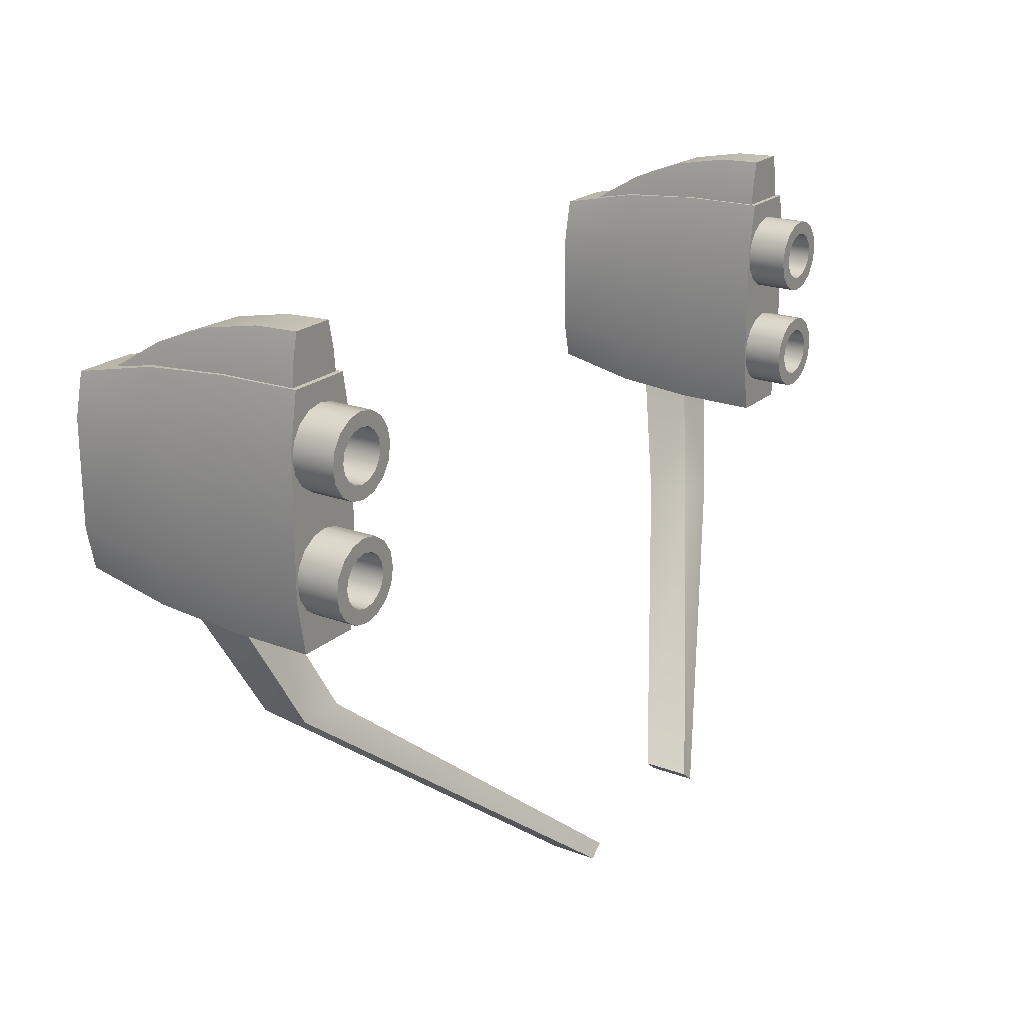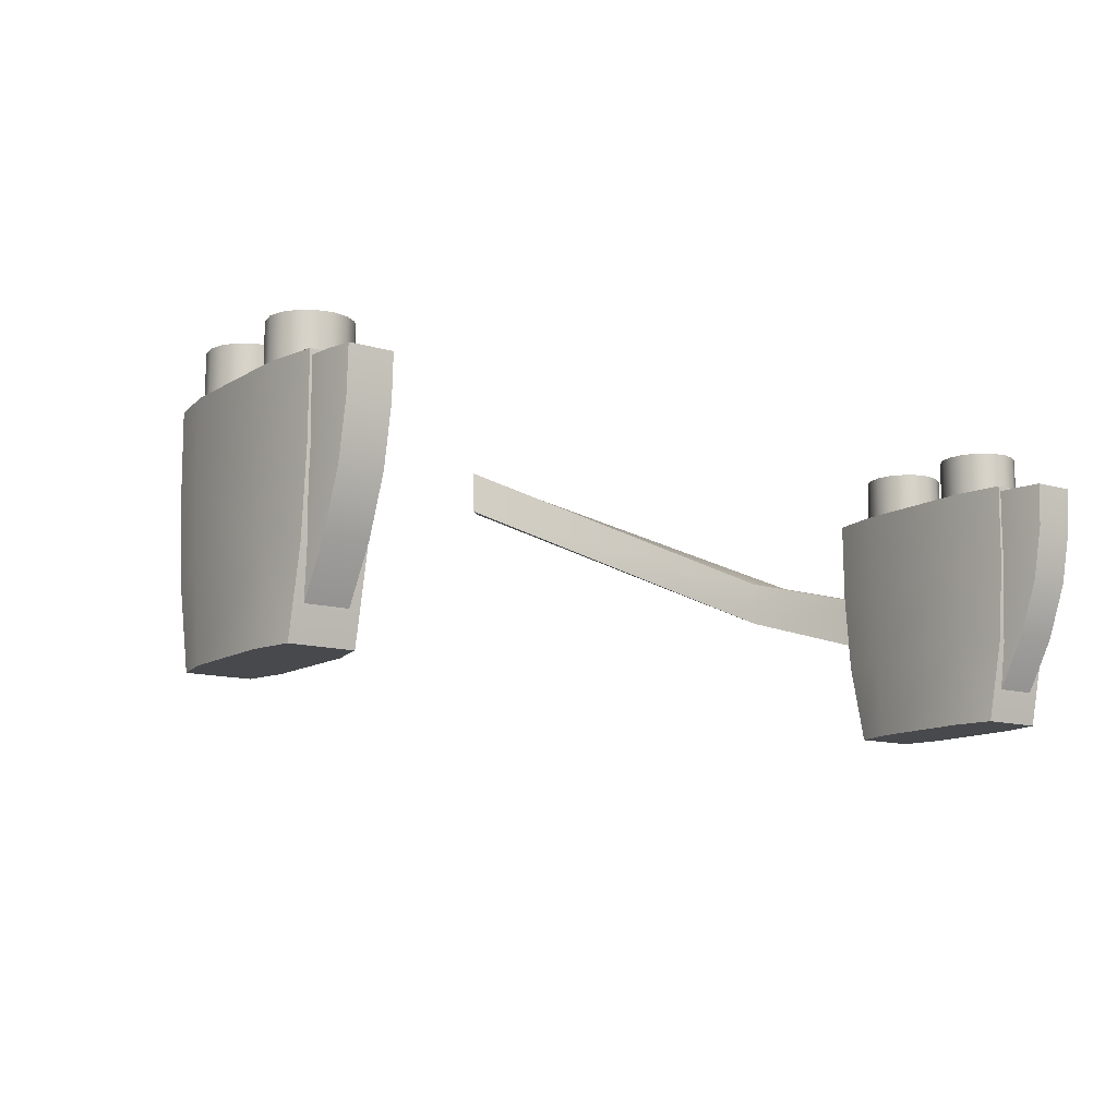
<metadata>
{"format":"obj","ext":"obj","renderer":"f3d","projection":"perspective","resolution":1024,"background":"white","views":[{"elev":21.0,"azim":-56.5,"up":"+Y"},{"elev":-12.1,"azim":144.7,"up":"+Z"}]}
</metadata>
<code>
o turrets
v -2.865 27.41 -1.101
v -2.865 27.41 0.3927
v -3.296 27.04 -1.101
v -3.296 27.04 0.3927
v 11.85 39.6 -5.103
v 11.85 43.9 -5.103
v 11.85 39.73 -7.733
v 12.14 37.9 -2.474
v 11.85 39.59 -2.474
v 12.14 37.93 -5.103
v 12.14 38.14 -7.733
v 12.14 38.71 -10.36
v 11.85 40.05 -10.36
v 11.85 43.77 -7.733
v 12.14 45.36 -7.733
v 12.14 45.57 -5.103
v 11.85 43.45 -10.36
v 12.14 44.79 -10.36
v 11.85 43.91 -2.474
v 12.14 45.6 -2.474
v 14.2 38.95 -5.446
v 14.2 38.95 -7.174
v 12.62 38.95 -5.446
v 12.62 38.95 -7.174
v -13.16 40.9 -2.411
v -13.47 40.84 -2.411
v -13.73 40.66 -2.411
v -13.47 39.32 -2.411
v -13.91 39.77 -2.411
v -13.73 39.5 -2.411
v -13.97 40.08 -2.411
v -13.91 40.39 -2.411
v -12.58 40.66 -2.411
v -12.84 40.84 -2.411
v -12.58 39.5 -2.411
v -13.16 39.26 -2.411
v -12.84 39.32 -2.411
v -12.34 40.08 -2.411
v -12.4 40.39 -2.411
v -12.4 39.77 -2.411
v -12.58 44.3 -2.411
v -12.34 43.72 -2.411
v -12.4 44.03 -2.411
v -12.58 43.14 -2.411
v -12.4 43.41 -2.411
v -13.47 42.96 -2.411
v -13.73 44.3 -2.411
v -13.16 44.54 -2.411
v -13.47 44.48 -2.411
v -12.84 44.48 -2.411
v -13.16 42.9 -2.411
v -12.84 42.96 -2.411
v -13.91 43.41 -2.411
v -13.73 43.14 -2.411
v -13.97 43.72 -2.411
v -13.91 44.03 -2.411
v -13.85 47.11 -2.645
v -13.85 47.05 -4.05
v -14.02 46.31 -2.645
v -14.02 46.25 -4.05
v -14.1 45.5 -2.645
v -13.85 46.71 -5.826
v -14.1 45.45 -4.05
v -14.02 45.91 -5.826
v -13.85 46.01 -7.631
v -14.02 45.2 -7.631
v -13.85 44.9 -9.484
v -14.02 44.1 -9.484
v -14.1 44.4 -7.631
v -14.1 43.3 -9.484
v -14.1 45.1 -5.826
v 10.74 34.51 -4.194
v 2.865 27.41 0.3927
v 3.296 27.04 0.3927
v 12.26 34.51 -4.194
v 3.296 27.04 -1.101
v 12.26 34.51 -5.688
v -12.48 44.9 -9.484
v -12.3 44.1 -9.484
v -12.22 43.3 -9.484
v 13.91 44.03 -2.411
v 13.73 44.3 -2.411
v 13.97 43.72 -2.411
v 13.47 42.96 -2.411
v 13.91 43.41 -2.411
v 13.73 43.14 -2.411
v 12.58 43.14 -2.411
v 13.16 42.9 -2.411
v 12.84 42.96 -2.411
v 12.34 43.72 -2.411
v 12.4 43.41 -2.411
v 12.58 44.3 -2.411
v 13.16 44.54 -2.411
v 13.47 44.48 -2.411
v 12.4 44.03 -2.411
v 12.84 44.48 -2.411
v 12.58 40.66 -2.411
v 12.4 40.39 -2.411
v 12.34 40.08 -2.411
v 12.58 39.5 -2.411
v 12.4 39.77 -2.411
v 13.47 39.32 -2.411
v 13.73 40.66 -2.411
v 13.16 40.9 -2.411
v 13.47 40.84 -2.411
v 12.84 40.84 -2.411
v 13.16 39.26 -2.411
v 12.84 39.32 -2.411
v 13.91 39.77 -2.411
v 13.73 39.5 -2.411
v 13.97 40.08 -2.411
v 13.91 40.39 -2.411
v 14.1 45.5 -2.645
v 12.22 45.5 -2.645
v 14.1 45.45 -4.05
v 12.22 45.45 -4.05
v 12.22 45.1 -5.826
v 14.1 45.1 -5.826
v 12.22 44.4 -7.631
v 14.1 44.4 -7.631
v 12.22 43.3 -9.484
v 14.1 43.3 -9.484
v -12.48 47.11 -2.645
v -12.3 46.31 -2.645
v -12.48 47.05 -4.05
v -12.22 44.4 -7.631
v -12.3 45.2 -7.631
v -12.48 46.01 -7.631
v -12.3 45.91 -5.826
v -12.48 46.71 -5.826
v -12.3 46.25 -4.05
v -12.22 45.5 -2.645
v -12.22 45.45 -4.05
v -12.22 45.1 -5.826
v 14.33 43.24 -3.642
v 14.42 43.72 -3.642
v 14.33 43.24 -1.106
v 14.42 43.72 -1.106
v 14.33 44.21 -3.642
v 14.33 44.21 -1.106
v 14.05 44.62 -3.642
v 14.05 44.62 -1.106
v 13.64 44.89 -3.642
v 13.64 44.89 -1.106
v 12.3 46.31 -2.645
v 14.02 46.31 -2.645
v 13.85 47.11 -2.645
v 12.48 47.11 -2.645
v 14.02 45.2 -7.631
v 14.02 44.1 -9.484
v 13.85 44.9 -9.484
v 13.85 46.01 -7.631
v 14.02 45.91 -5.826
v 14.02 46.25 -4.05
v 13.85 47.05 -4.05
v 13.85 46.71 -5.826
v 12.3 46.25 -4.05
v 12.3 45.91 -5.826
v 12.3 45.2 -7.631
v 12.48 47.05 -4.05
v 12.48 46.71 -5.826
v 12.48 46.01 -7.631
v 12.48 44.9 -9.484
v 12.3 44.1 -9.484
v 14.17 44.79 -10.36
v 14.47 43.45 -10.36
v 14.47 40.05 -10.36
v 14.17 38.71 -10.36
v -12.14 38.71 -10.36
v -14.17 38.71 -10.36
v -11.85 40.05 -10.36
v -14.47 40.05 -10.36
v -14.47 43.45 -10.36
v -11.85 43.45 -10.36
v -14.17 44.79 -10.36
v -12.14 44.79 -10.36
v 14.47 39.73 -7.733
v 14.47 43.77 -7.733
v 14.47 39.6 -5.103
v 14.47 43.9 -5.103
v 14.17 45.6 -2.474
v 14.47 43.91 -2.474
v 14.17 45.57 -5.103
v 14.47 39.59 -2.474
v 14.17 37.93 -5.103
v 14.17 38.14 -7.733
v 14.17 45.36 -7.733
v 14.17 37.9 -2.474
v 2.865 27.41 -1.101
v -14.47 43.91 -2.474
v -14.47 43.9 -5.103
v -14.47 39.59 -2.474
v -14.47 39.6 -5.103
v -14.47 43.77 -7.733
v -14.47 39.73 -7.733
v -14.17 37.93 -5.103
v -14.17 37.9 -2.474
v -14.17 38.14 -7.733
v -14.17 45.36 -7.733
v -14.17 45.57 -5.103
v -14.17 45.6 -2.474
v -11.85 43.91 -2.474
v -12.14 45.6 -2.474
v -11.85 39.59 -2.474
v -12.14 37.9 -2.474
v -11.85 43.77 -7.733
v -11.85 43.9 -5.103
v -11.85 39.73 -7.733
v -11.85 39.6 -5.103
v -12.14 45.57 -5.103
v -12.14 45.36 -7.733
v -12.14 38.14 -7.733
v -12.14 37.93 -5.103
v -14.2 38.95 -5.446
v -12.62 38.95 -5.446
v -14.2 38.95 -7.175
v -12.62 38.95 -7.175
v 10.74 34.51 -5.688
v -12.26 34.51 -4.194
v -10.74 34.51 -4.194
v -12.26 34.51 -5.688
v -10.74 34.51 -5.688
v -13.91 40.39 -1.106
v -13.73 40.66 -1.106
v -13.47 40.84 -1.106
v -13.16 40.9 -1.106
v -12.84 40.84 -1.106
v -13.64 38.91 -1.106
v -13.64 38.91 -3.642
v -13.16 38.81 -1.106
v -13.16 38.81 -3.642
v -12.67 38.91 -1.106
v -12.67 38.91 -3.642
v -12.26 39.18 -1.106
v -12.26 39.18 -3.642
v -11.98 39.59 -1.106
v -11.98 39.59 -3.642
v -14.33 40.57 -1.106
v -14.33 40.57 -3.642
v -14.42 40.08 -1.106
v -14.42 40.08 -3.642
v -14.33 39.59 -1.106
v -14.33 39.59 -3.642
v -14.05 39.18 -1.106
v -14.05 39.18 -3.642
v -12.4 39.77 -1.106
v -12.34 40.08 -1.106
v -12.4 40.39 -1.106
v -12.58 40.66 -1.106
v -12.67 41.25 -3.642
v -13.16 41.35 -3.642
v -12.67 41.25 -1.106
v -13.16 41.35 -1.106
v -13.64 41.25 -1.106
v -13.64 41.25 -3.642
v -14.05 40.98 -1.106
v -14.05 40.98 -3.642
v -13.47 39.32 -1.106
v -13.16 39.26 -1.106
v -12.84 39.32 -1.106
v -12.58 39.5 -1.106
v -13.97 40.08 -1.106
v -13.91 39.77 -1.106
v -13.73 39.5 -1.106
v -13.47 42.96 -1.106
v -13.16 42.9 -1.106
v -12.84 42.96 -1.106
v -12.58 43.14 -1.106
v -12.4 43.41 -1.106
v -13.91 44.03 -1.106
v -13.97 43.72 -1.106
v -13.91 43.41 -1.106
v -13.73 43.14 -1.106
v -13.73 44.3 -1.106
v -13.47 44.48 -1.106
v -13.16 44.54 -1.106
v -12.84 44.48 -1.106
v -11.89 40.08 -1.106
v -11.89 40.08 -3.642
v -11.98 40.57 -1.106
v -11.98 40.57 -3.642
v -12.26 40.98 -1.106
v -12.26 40.98 -3.642
v -12.67 44.89 -1.106
v -12.67 44.89 -3.642
v -13.16 44.99 -1.106
v -13.16 44.99 -3.642
v -13.64 44.89 -1.106
v -13.64 44.89 -3.642
v -14.05 44.62 -1.106
v -14.05 44.62 -3.642
v -14.33 44.21 -3.642
v -14.33 44.21 -1.106
v -12.34 43.72 -1.106
v -12.4 44.03 -1.106
v -12.58 44.3 -1.106
v 13.64 41.25 -3.642
v 13.16 41.35 -3.642
v 13.64 41.25 -1.106
v 13.16 41.35 -1.106
v 12.67 41.25 -3.642
v 12.67 41.25 -1.106
v 12.26 40.98 -3.642
v 12.26 40.98 -1.106
v 11.98 40.57 -3.642
v 11.98 40.57 -1.106
v 11.89 40.08 -3.642
v 11.89 40.08 -1.106
v 11.98 39.59 -3.642
v 11.98 39.59 -1.106
v 12.26 39.18 -3.642
v 12.26 39.18 -1.106
v 12.67 38.91 -3.642
v 12.67 38.91 -1.106
v -11.98 43.24 -1.106
v -11.98 43.24 -3.642
v -11.89 43.72 -1.106
v -11.89 43.72 -3.642
v -11.98 44.21 -1.106
v -11.98 44.21 -3.642
v -12.26 44.62 -1.106
v -12.26 44.62 -3.642
v -13.64 42.55 -1.106
v -13.64 42.55 -3.642
v -13.16 42.45 -1.106
v -13.16 42.45 -3.642
v -12.67 42.55 -1.106
v -12.67 42.55 -3.642
v -12.26 42.82 -1.106
v -12.26 42.82 -3.642
v -14.42 43.72 -1.106
v -14.42 43.72 -3.642
v -14.33 43.24 -1.106
v -14.33 43.24 -3.642
v -14.05 42.82 -1.106
v -14.05 42.82 -3.642
v 13.16 38.81 -3.642
v 13.16 38.81 -1.106
v 13.64 38.91 -3.642
v 13.64 38.91 -1.106
v 14.05 39.18 -1.106
v 14.05 39.18 -3.642
v 14.33 39.59 -3.642
v 14.33 39.59 -1.106
v 13.91 39.77 -1.106
v 13.97 40.08 -1.106
v 13.91 40.39 -1.106
v 13.73 40.66 -1.106
v 13.47 40.84 -1.106
v 14.42 40.08 -3.642
v 14.42 40.08 -1.106
v 14.33 40.57 -3.642
v 14.33 40.57 -1.106
v 14.05 40.98 -3.642
v 14.05 40.98 -1.106
v 13.16 44.99 -3.642
v 13.16 44.99 -1.106
v 12.67 44.89 -1.106
v 12.67 44.89 -3.642
v 12.26 44.62 -3.642
v 12.26 44.62 -1.106
v 11.98 44.21 -3.642
v 11.98 44.21 -1.106
v 12.4 40.39 -1.106
v 12.34 40.08 -1.106
v 12.4 39.77 -1.106
v 12.58 39.5 -1.106
v 12.84 39.32 -1.106
v 13.16 39.26 -1.106
v 13.47 39.32 -1.106
v 13.73 39.5 -1.106
v 13.16 40.9 -1.106
v 12.84 40.84 -1.106
v 12.58 40.66 -1.106
v 13.91 43.41 -1.106
v 13.97 43.72 -1.106
v 13.91 44.03 -1.106
v 13.73 44.3 -1.106
v 13.47 44.48 -1.106
v 13.64 42.55 -1.106
v 14.05 42.82 -1.106
v 13.73 43.14 -1.106
v 13.16 44.54 -1.106
v 12.84 44.48 -1.106
v 12.58 44.3 -1.106
v 12.4 44.03 -1.106
v 11.89 43.72 -1.106
v 12.34 43.72 -1.106
v 12.4 43.41 -1.106
v 11.98 43.24 -1.106
v 12.26 42.82 -1.106
v 12.58 43.14 -1.106
v 12.84 42.96 -1.106
v 12.67 42.55 -1.106
v 13.16 42.45 -1.106
v 13.16 42.9 -1.106
v 13.47 42.96 -1.106
v 11.89 43.72 -3.642
v 11.98 43.24 -3.642
v 12.26 42.82 -3.642
v 12.67 42.55 -3.642
v 13.16 42.45 -3.642
v 13.64 42.55 -3.642
v 14.05 42.82 -3.642
f 1 2 3
f 2 4 3
f 5 6 7
f 8 9 10
f 9 5 10
f 10 5 11
f 5 7 11
f 11 7 12
f 7 13 12
f 7 14 13
f 6 14 7
f 14 6 15
f 6 16 15
f 14 17 13
f 17 14 18
f 14 15 18
f 9 19 5
f 19 6 5
f 6 19 16
f 19 20 16
f 21 22 23
f 22 24 23
f 25 26 27
f 28 29 30
f 28 31 29
f 32 31 28
f 27 32 28
f 33 27 28
f 27 33 25
f 33 34 25
f 35 36 37
f 36 35 28
f 35 38 28
f 38 33 28
f 33 38 39
f 38 35 40
f 41 42 43
f 42 44 45
f 44 42 46
f 42 41 46
f 41 47 46
f 47 41 48
f 48 49 47
f 41 50 48
f 44 51 52
f 51 44 46
f 46 53 54
f 46 55 53
f 47 55 46
f 47 56 55
f 57 58 59
f 59 60 61
f 58 60 59
f 58 62 60
f 60 63 61
f 60 64 63
f 62 64 60
f 62 65 64
f 65 66 64
f 65 67 66
f 67 68 66
f 66 68 69
f 68 70 69
f 64 71 63
f 64 66 71
f 66 69 71
f 72 73 74
f 75 72 74
f 72 75 23
f 75 21 23
f 75 74 76
f 77 75 76
f 75 77 21
f 77 22 21
f 67 78 68
f 78 79 68
f 68 79 70
f 79 80 70
f 81 82 83
f 83 82 84
f 83 84 85
f 85 84 86
f 87 88 84
f 88 87 89
f 87 90 91
f 90 87 84
f 92 90 84
f 82 92 84
f 92 82 93
f 94 93 82
f 92 95 90
f 96 92 93
f 97 98 99
f 100 99 101
f 99 100 102
f 97 99 102
f 103 97 102
f 97 103 104
f 105 104 103
f 106 97 104
f 100 107 102
f 107 100 108
f 109 102 110
f 111 102 109
f 111 112 102
f 112 103 102
f 113 114 115
f 114 116 115
f 115 116 117
f 118 115 117
f 118 117 119
f 120 118 119
f 120 119 121
f 122 120 121
f 123 124 125
f 126 80 79
f 127 126 79
f 127 79 78
f 128 127 78
f 129 127 128
f 130 129 128
f 131 129 130
f 125 131 130
f 124 131 125
f 124 132 131
f 132 133 131
f 131 133 129
f 133 134 129
f 129 134 127
f 134 126 127
f 135 136 137
f 136 138 137
f 136 139 138
f 139 140 138
f 139 141 140
f 141 142 140
f 141 143 142
f 143 144 142
f 145 114 113
f 146 145 113
f 146 147 145
f 147 148 145
f 118 120 149
f 149 150 151
f 149 120 150
f 120 122 150
f 152 149 151
f 153 149 152
f 153 118 149
f 115 118 153
f 154 115 153
f 115 154 113
f 154 146 113
f 154 155 146
f 155 147 146
f 155 154 156
f 154 153 156
f 156 153 152
f 157 116 114
f 116 157 158
f 117 116 158
f 117 158 159
f 119 117 159
f 145 157 114
f 160 157 145
f 157 160 161
f 158 157 161
f 158 161 162
f 159 158 162
f 159 162 163
f 164 159 163
f 119 159 164
f 121 119 164
f 148 160 145
f 18 165 17
f 165 166 17
f 13 17 166
f 167 13 166
f 167 168 13
f 168 12 13
f 169 170 171
f 170 172 171
f 171 172 173
f 174 171 173
f 174 173 175
f 176 174 175
f 177 178 179
f 178 180 179
f 181 182 183
f 182 180 183
f 180 182 184
f 179 180 184
f 179 184 185
f 179 185 186
f 177 179 186
f 177 186 168
f 167 177 168
f 178 177 167
f 166 178 167
f 178 166 165
f 187 178 165
f 180 178 187
f 183 180 187
f 184 188 185
f 74 73 76
f 73 189 76
f 190 191 192
f 191 193 192
f 191 194 193
f 194 195 193
f 196 197 192
f 193 196 192
f 198 196 193
f 195 198 193
f 170 198 195
f 172 170 195
f 172 195 194
f 173 172 194
f 173 194 175
f 194 199 175
f 194 191 199
f 191 200 199
f 191 190 200
f 190 201 200
f 202 203 201
f 190 202 201
f 202 190 204
f 190 192 204
f 192 197 204
f 197 205 204
f 206 207 208
f 207 209 208
f 207 202 209
f 202 204 209
f 210 203 202
f 207 210 202
f 211 210 207
f 206 211 207
f 176 211 206
f 174 176 206
f 174 206 171
f 206 208 171
f 171 208 169
f 208 212 169
f 208 209 212
f 209 213 212
f 209 204 213
f 204 205 213
f 128 78 67
f 65 128 67
f 130 128 65
f 62 130 65
f 125 130 62
f 58 125 62
f 58 57 125
f 57 123 125
f 69 70 80
f 126 69 80
f 71 69 126
f 134 71 126
f 63 71 134
f 133 63 134
f 133 132 63
f 132 61 63
f 123 57 124
f 57 59 124
f 59 61 124
f 61 132 124
f 214 215 216
f 215 217 216
f 189 218 76
f 218 77 76
f 77 218 24
f 22 77 24
f 73 72 189
f 72 218 189
f 218 72 23
f 24 218 23
f 215 214 219
f 220 215 219
f 219 4 220
f 4 2 220
f 214 216 221
f 219 214 221
f 221 3 219
f 3 4 219
f 121 164 122
f 164 150 122
f 164 163 150
f 163 151 150
f 175 199 176
f 199 211 176
f 199 200 211
f 200 210 211
f 200 201 210
f 201 203 210
f 221 216 217
f 222 221 217
f 221 222 3
f 222 1 3
f 222 217 215
f 220 222 215
f 222 220 1
f 220 2 1
f 20 181 16
f 181 183 16
f 16 183 15
f 183 187 15
f 15 187 18
f 187 165 18
f 188 8 185
f 8 10 185
f 185 10 186
f 10 11 186
f 186 11 168
f 11 12 168
f 9 8 188
f 184 9 188
f 184 182 9
f 182 19 9
f 19 182 181
f 20 19 181
f 169 212 170
f 212 198 170
f 212 213 198
f 213 196 198
f 213 205 196
f 205 197 196
f 223 32 224
f 32 27 224
f 224 27 26
f 225 224 26
f 225 26 25
f 226 225 25
f 226 25 227
f 25 34 227
f 228 229 230
f 229 231 230
f 230 231 232
f 231 233 232
f 232 233 234
f 233 235 234
f 234 235 236
f 235 237 236
f 238 239 240
f 239 241 240
f 240 241 242
f 241 243 242
f 242 243 244
f 243 245 244
f 245 229 244
f 229 228 244
f 246 247 40
f 247 38 40
f 247 248 38
f 248 39 38
f 248 249 39
f 249 33 39
f 249 227 33
f 227 34 33
f 250 251 252
f 251 253 252
f 253 251 254
f 251 255 254
f 254 255 256
f 255 257 256
f 257 239 256
f 239 238 256
f 258 259 28
f 259 36 28
f 259 260 36
f 260 37 36
f 260 261 37
f 261 35 37
f 261 246 35
f 246 40 35
f 223 262 32
f 262 31 32
f 262 263 31
f 263 29 31
f 263 264 29
f 264 30 29
f 264 258 30
f 258 28 30
f 265 266 46
f 266 51 46
f 266 267 51
f 267 52 51
f 267 268 52
f 268 44 52
f 268 269 44
f 269 45 44
f 270 271 56
f 271 55 56
f 271 272 55
f 272 53 55
f 272 273 53
f 273 54 53
f 273 265 54
f 265 46 54
f 270 56 274
f 56 47 274
f 274 47 49
f 275 274 49
f 275 49 48
f 276 275 48
f 276 48 277
f 48 50 277
f 236 237 278
f 237 279 278
f 278 279 280
f 279 281 280
f 280 281 282
f 281 283 282
f 282 283 252
f 283 250 252
f 284 285 286
f 285 287 286
f 286 287 288
f 287 289 288
f 288 289 290
f 289 291 290
f 291 292 290
f 292 293 290
f 269 294 45
f 294 42 45
f 294 295 42
f 295 43 42
f 295 296 43
f 296 41 43
f 296 277 41
f 277 50 41
f 297 298 299
f 298 300 299
f 298 301 300
f 301 302 300
f 301 303 302
f 303 304 302
f 303 305 304
f 305 306 304
f 305 307 306
f 307 308 306
f 307 309 308
f 309 310 308
f 309 311 310
f 311 312 310
f 311 313 312
f 313 314 312
f 315 316 317
f 316 318 317
f 317 318 319
f 318 320 319
f 319 320 321
f 320 322 321
f 321 322 284
f 322 285 284
f 323 324 325
f 324 326 325
f 325 326 327
f 326 328 327
f 327 328 329
f 328 330 329
f 329 330 315
f 330 316 315
f 293 292 331
f 292 332 331
f 331 332 333
f 332 334 333
f 333 334 335
f 334 336 335
f 336 324 335
f 324 323 335
f 313 337 314
f 337 338 314
f 337 339 338
f 339 340 338
f 341 340 339
f 342 341 339
f 342 343 341
f 343 344 341
f 109 345 111
f 345 346 111
f 111 346 112
f 346 347 112
f 347 348 112
f 348 103 112
f 103 348 105
f 348 349 105
f 343 350 344
f 350 351 344
f 350 352 351
f 352 353 351
f 352 354 353
f 354 355 353
f 354 297 355
f 297 299 355
f 143 356 144
f 356 357 144
f 358 357 356
f 359 358 356
f 359 360 358
f 360 361 358
f 360 362 361
f 362 363 361
f 98 364 99
f 364 365 99
f 99 365 101
f 365 366 101
f 101 366 100
f 366 367 100
f 100 367 108
f 367 368 108
f 108 368 107
f 368 369 107
f 107 369 102
f 369 370 102
f 102 370 110
f 370 371 110
f 110 371 109
f 371 345 109
f 105 349 104
f 349 372 104
f 372 373 104
f 373 106 104
f 106 373 97
f 373 374 97
f 97 374 98
f 374 364 98
f 85 375 83
f 375 376 83
f 83 376 81
f 376 377 81
f 377 378 81
f 378 82 81
f 82 378 94
f 378 379 94
f 380 381 382
f 382 381 375
f 381 137 375
f 375 137 376
f 137 138 376
f 376 138 377
f 138 140 377
f 377 140 378
f 140 142 378
f 378 142 379
f 142 144 379
f 144 357 379
f 357 383 379
f 383 357 384
f 357 358 384
f 358 361 384
f 361 385 384
f 361 363 385
f 363 386 385
f 363 387 386
f 387 388 386
f 388 387 389
f 387 390 389
f 390 391 389
f 391 392 389
f 392 391 393
f 391 394 393
f 394 395 393
f 395 396 393
f 395 380 396
f 380 397 396
f 397 380 382
f 94 379 93
f 379 383 93
f 383 384 93
f 384 96 93
f 96 384 92
f 384 385 92
f 92 385 95
f 385 386 95
f 95 386 90
f 386 388 90
f 90 388 91
f 388 389 91
f 91 389 87
f 389 392 87
f 87 392 89
f 392 393 89
f 89 393 88
f 393 396 88
f 88 396 84
f 396 397 84
f 84 397 86
f 397 382 86
f 86 382 85
f 382 375 85
f 148 147 160
f 147 155 160
f 160 155 156
f 161 160 156
f 161 156 152
f 162 161 152
f 162 152 151
f 163 162 151
f 362 398 363
f 398 387 363
f 398 399 387
f 399 390 387
f 399 400 390
f 400 391 390
f 400 401 391
f 401 394 391
f 253 226 227
f 225 226 253
f 254 225 253
f 254 256 225
f 256 224 225
f 256 238 224
f 238 223 224
f 238 240 223
f 240 262 223
f 240 242 262
f 242 263 262
f 242 244 263
f 244 264 263
f 244 228 264
f 228 258 264
f 259 258 228
f 230 259 228
f 260 259 230
f 232 260 230
f 232 234 260
f 234 261 260
f 246 261 234
f 236 246 234
f 236 278 246
f 278 247 246
f 248 247 278
f 280 248 278
f 249 248 280
f 282 249 280
f 227 249 282
f 252 227 282
f 252 253 227
f 315 269 329
f 315 317 269
f 317 294 269
f 295 294 317
f 319 295 317
f 296 295 319
f 321 296 319
f 277 296 321
f 284 277 321
f 284 286 277
f 286 276 277
f 275 276 286
f 288 275 286
f 288 290 275
f 290 274 275
f 290 293 274
f 293 270 274
f 293 331 270
f 331 271 270
f 331 333 271
f 333 272 271
f 333 335 272
f 335 273 272
f 335 323 273
f 323 265 273
f 266 265 323
f 325 266 323
f 267 266 325
f 327 267 325
f 327 329 267
f 329 268 267
f 269 268 329
f 401 402 394
f 402 395 394
f 402 403 395
f 403 380 395
f 381 380 403
f 404 381 403
f 404 135 381
f 135 137 381
f 341 344 345
f 345 344 346
f 344 351 346
f 346 351 347
f 351 353 347
f 347 353 348
f 353 355 348
f 348 355 349
f 355 299 349
f 299 300 349
f 300 372 349
f 372 300 373
f 300 302 373
f 302 304 373
f 304 374 373
f 304 306 374
f 306 364 374
f 306 308 364
f 308 365 364
f 365 308 366
f 308 310 366
f 310 312 366
f 312 367 366
f 367 312 368
f 312 314 368
f 314 338 368
f 338 369 368
f 338 340 369
f 340 370 369
f 370 340 371
f 340 341 371
f 371 341 345

</code>
